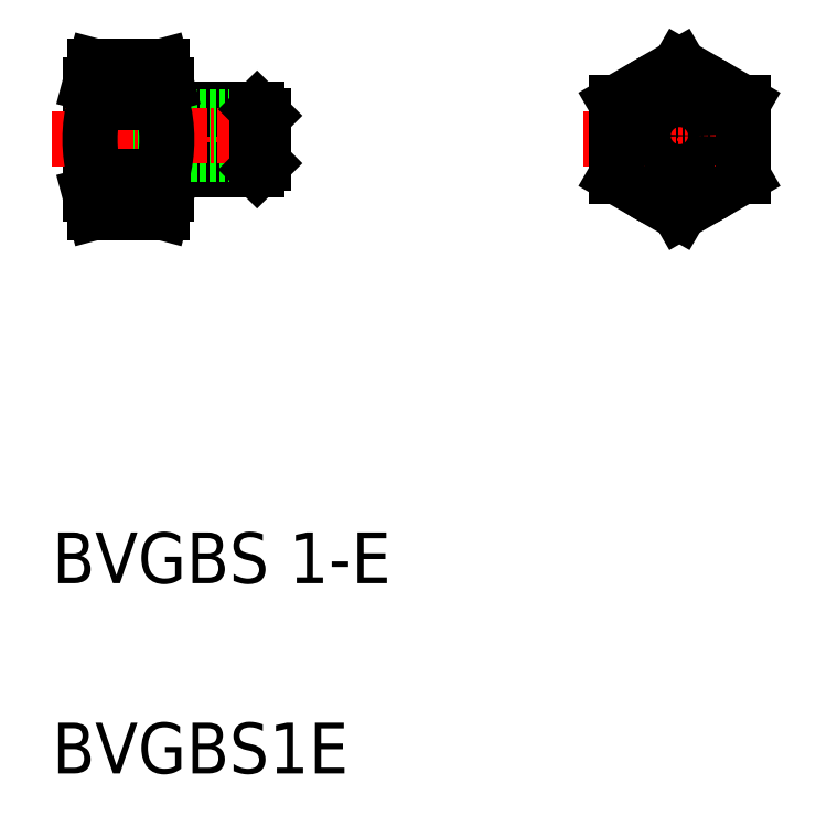
<metadata>
{"format":"dxf","ext":"dxf","renderer":"ezdxf+matplotlib","layout":"modelspace","background":"white","min_lineweight":24,"dpi":150}
</metadata>
<code>
0
SECTION
2
ENTITIES
0
TEXT
8
0
10
10
20
10
30
0
40
4
1
BVGBS1E
0
TEXT
8
0
10
10
20
25
30
0
40
4
1
BVGBS 1-E
0
LINE
8
0
10
12.99
20
64.33
30
0
11
12.99
21
55.67
31
0
0
LINE
8
0
10
19.05
20
64.33
30
0
11
19.05
21
55.67
31
0
0
ARC
8
0
10
15.89
20
55.68
30
0
40
2.901
50
150.1
51
180.2
0
ARC
8
0
10
16.15
20
55.68
30
0
40
2.901
50
359.8
51
29.93
0
LINE
8
0
10
18.66
20
54.24
30
0
11
13.37
21
54.24
31
0
0
LINE
8
0
10
12.99
20
55.67
30
0
11
13.37
21
54.24
31
0
0
LINE
8
0
10
19.05
20
55.67
30
0
11
18.66
21
54.24
31
0
0
LINE
8
CENTER
10
10
20
60
30
0
11
28.65
21
60
31
0
0
LINE
8
0
10
26.17
20
62.38
30
0
11
19.05
21
62.38
31
0
0
LINE
8
0
10
26.17
20
57.62
30
0
11
19.05
21
57.62
31
0
0
LINE
8
0
10
26.67
20
61.8
30
0
11
12.99
21
61.8
31
0
0
LINE
8
0
10
26.67
20
58.8
30
0
11
12.99
21
58.8
31
0
0
LINE
8
CENTER
10
11
20
60.3
30
0
11
27.65
21
60.3
31
0
0
LINE
8
0
10
18.66
20
57.13
30
0
11
13.37
21
57.13
31
0
0
LINE
8
0
10
18.66
20
62.89
30
0
11
13.37
21
62.89
31
0
0
LINE
8
0
10
18.66
20
65.78
30
0
11
13.37
21
65.78
31
0
0
ARC
8
0
10
23.92
20
60.01
30
0
40
10.93
50
164.7
51
195.3
0
LINE
8
0
10
14.66
20
60
30
0
11
14.66
21
60
31
0
0
LINE
8
0
10
12.99
20
64.33
30
0
11
13.37
21
65.78
31
0
0
ARC
8
0
10
15.87
20
64.33
30
0
40
2.887
50
180
51
210
0
ARC
8
0
10
8.111
20
60.01
30
0
40
10.93
50
344.7
51
15.28
0
LINE
8
0
10
19.32
20
60
30
0
11
19.32
21
60
31
0
0
LINE
8
0
10
19.05
20
64.33
30
0
11
18.66
21
65.78
31
0
0
ARC
8
0
10
16.16
20
64.33
30
0
40
2.887
50
330
51
360
0
LINE
8
0
10
26.67
20
61.88
30
0
11
26.17
21
62.38
31
0
0
LINE
8
0
10
26.17
20
62.38
30
0
11
26.17
21
57.62
31
0
0
LINE
8
0
10
26.67
20
58.12
30
0
11
26.17
21
57.62
31
0
0
LINE
8
0
10
26.67
20
61.88
30
0
11
26.67
21
58.12
31
0
0
LINE
8
CENTER
10
59.48
20
66.85
30
0
11
59.48
21
52.83
31
0
0
CIRCLE
8
0
10
59.48
20
60
30
0
40
5
0
LINE
8
0
10
54.48
20
57.13
30
0
11
59.48
21
54.24
31
0
0
LINE
8
0
10
64.48
20
57.13
30
0
11
59.48
21
54.24
31
0
0
CIRCLE
8
0
10
59.48
20
60
30
0
40
2.375
0
LINE
8
CENTER
10
51.91
20
60
30
0
11
66.15
21
60
31
0
0
LINE
8
CENTER
10
55.98
20
60.3
30
0
11
62.98
21
60.3
31
0
0
CIRCLE
8
0
10
59.48
20
60.3
30
0
40
1.5
0
LINE
8
0
10
59.48
20
65.78
30
0
11
54.48
21
62.89
31
0
0
LINE
8
0
10
54.48
20
62.89
30
0
11
54.48
21
57.13
31
0
0
LINE
8
0
10
59.48
20
65.78
30
0
11
64.48
21
62.89
31
0
0
LINE
8
0
10
64.48
20
62.89
30
0
11
64.48
21
57.13
31
0
0
ENDSEC
0
EOF

</code>
